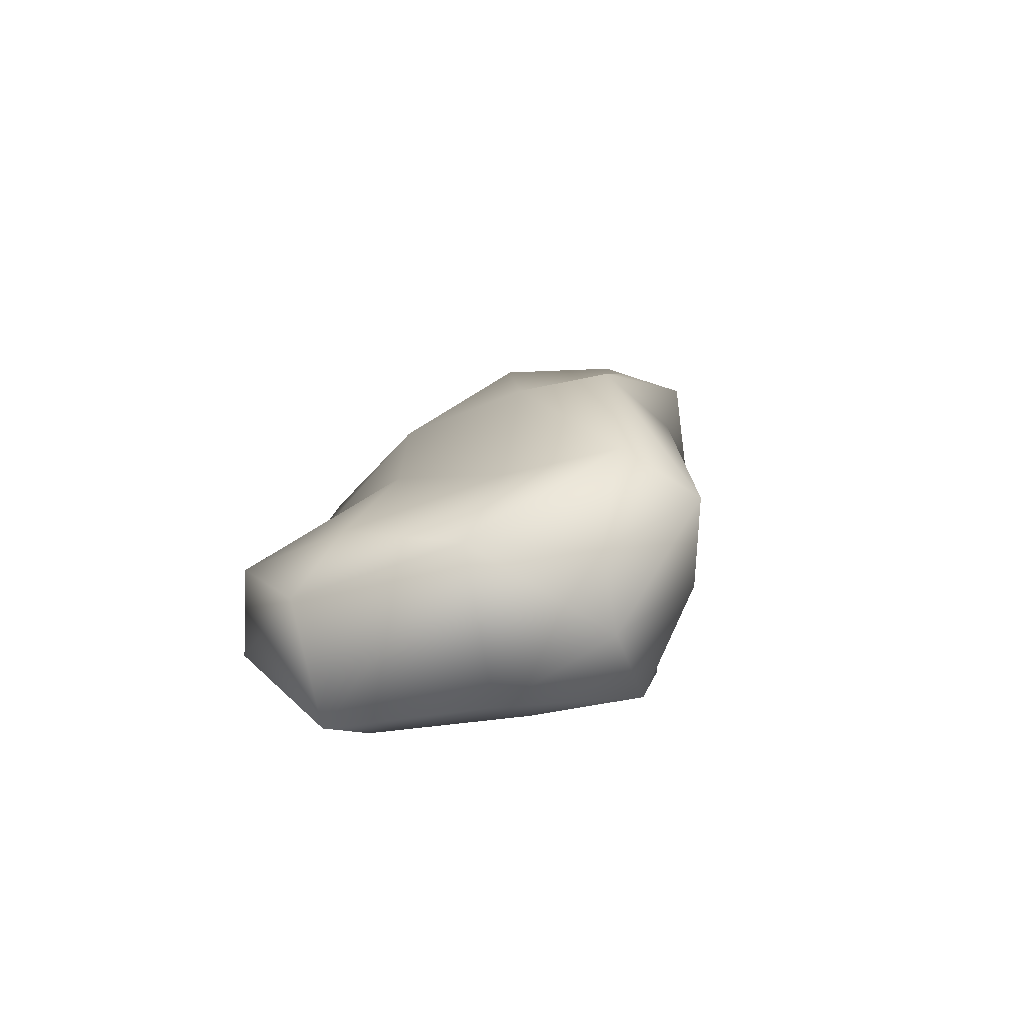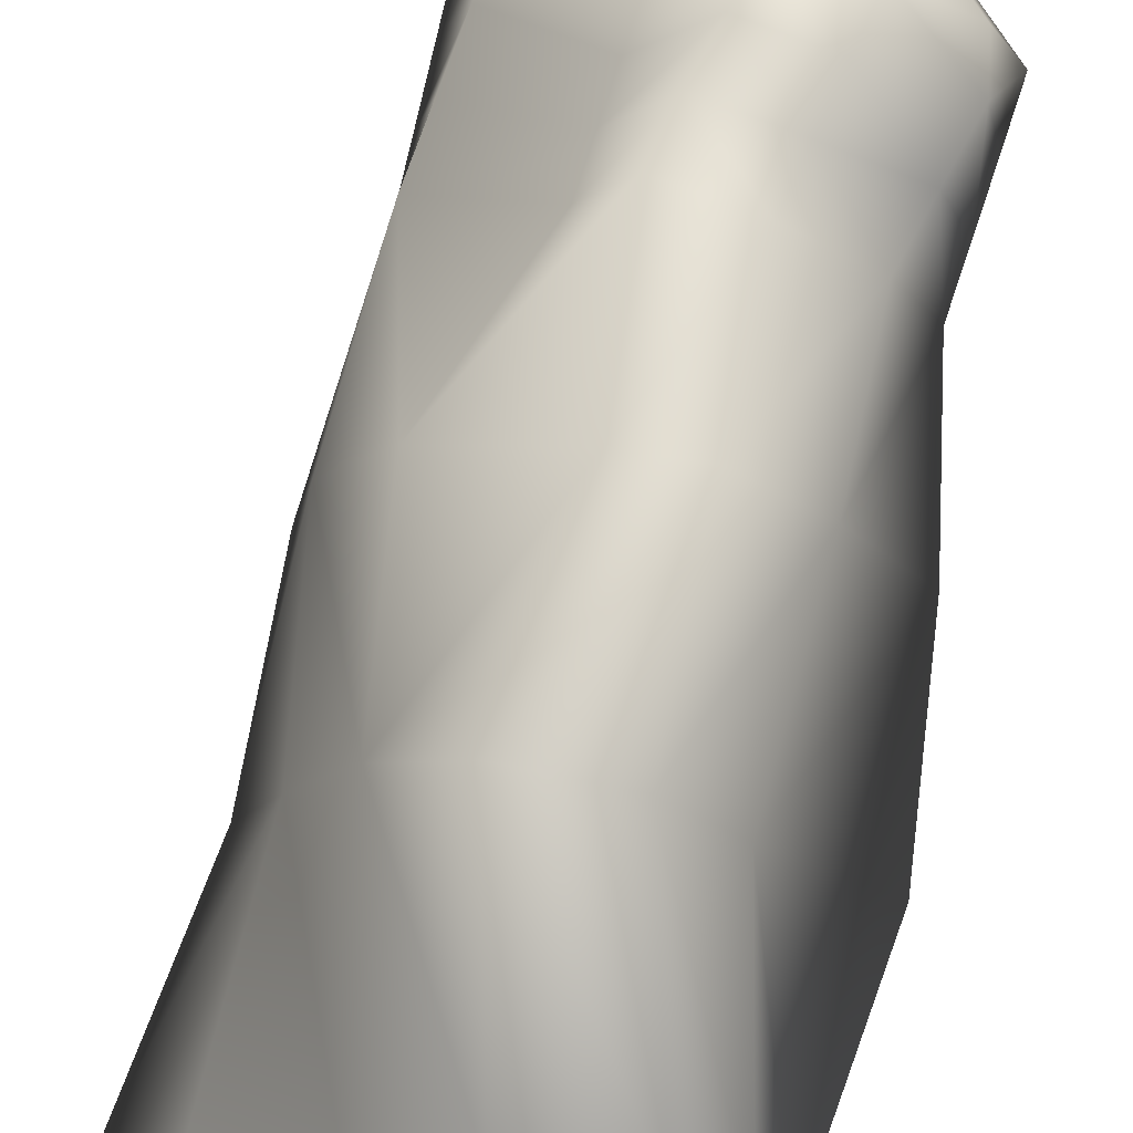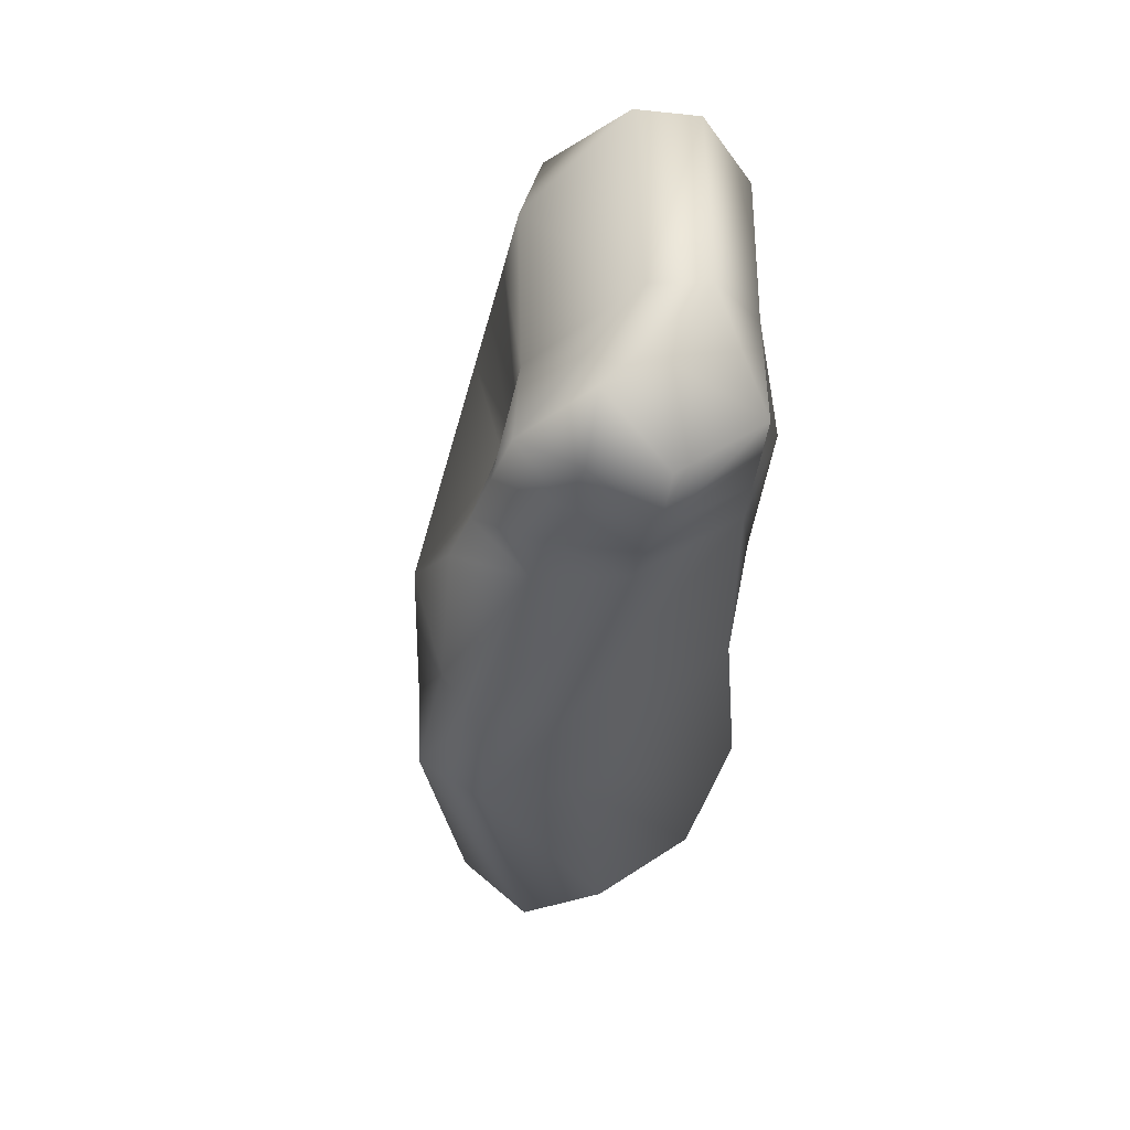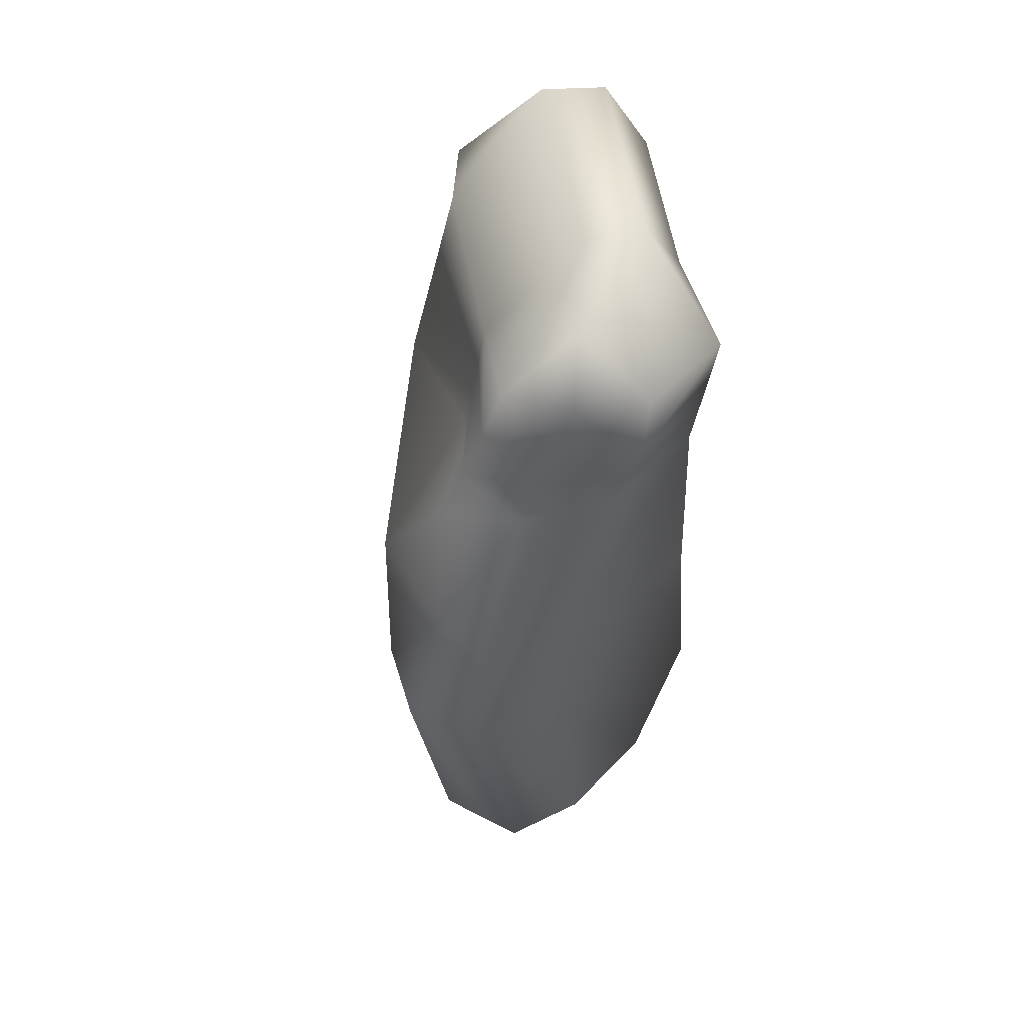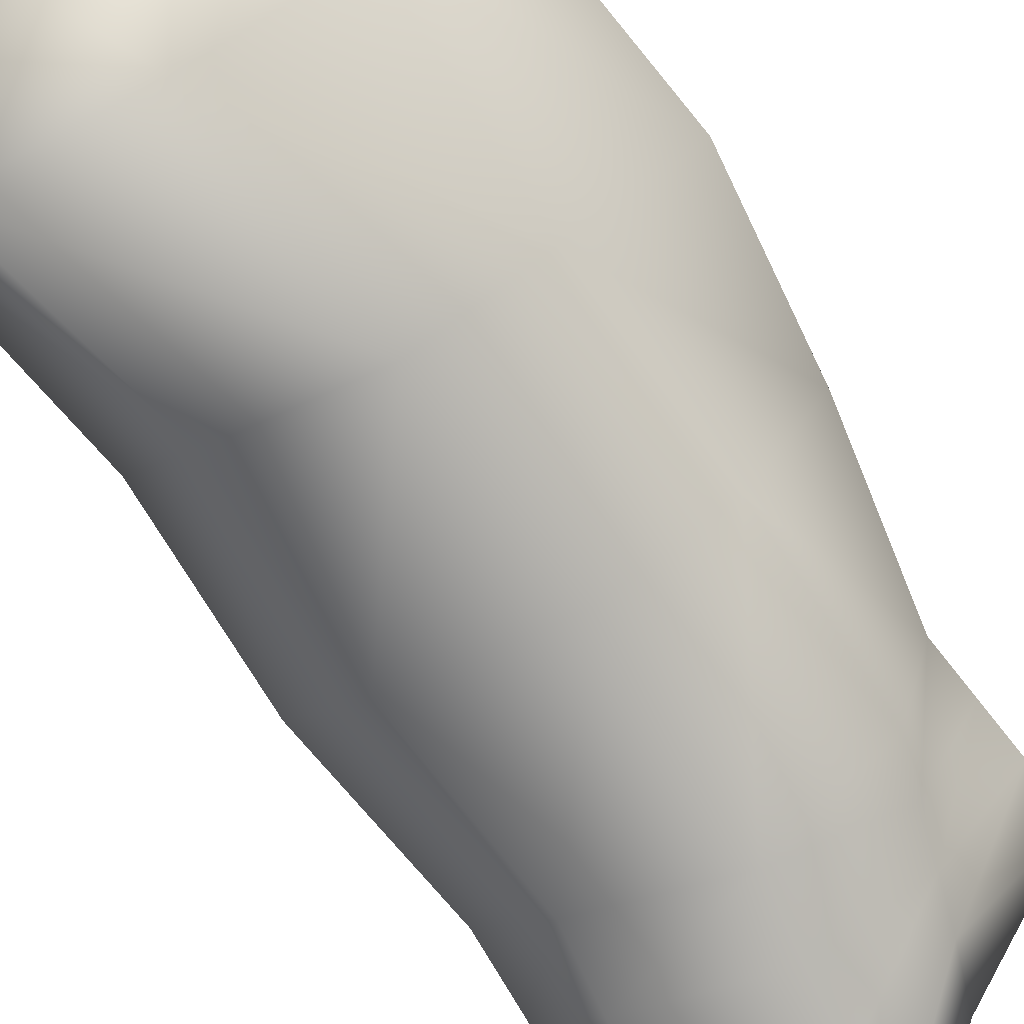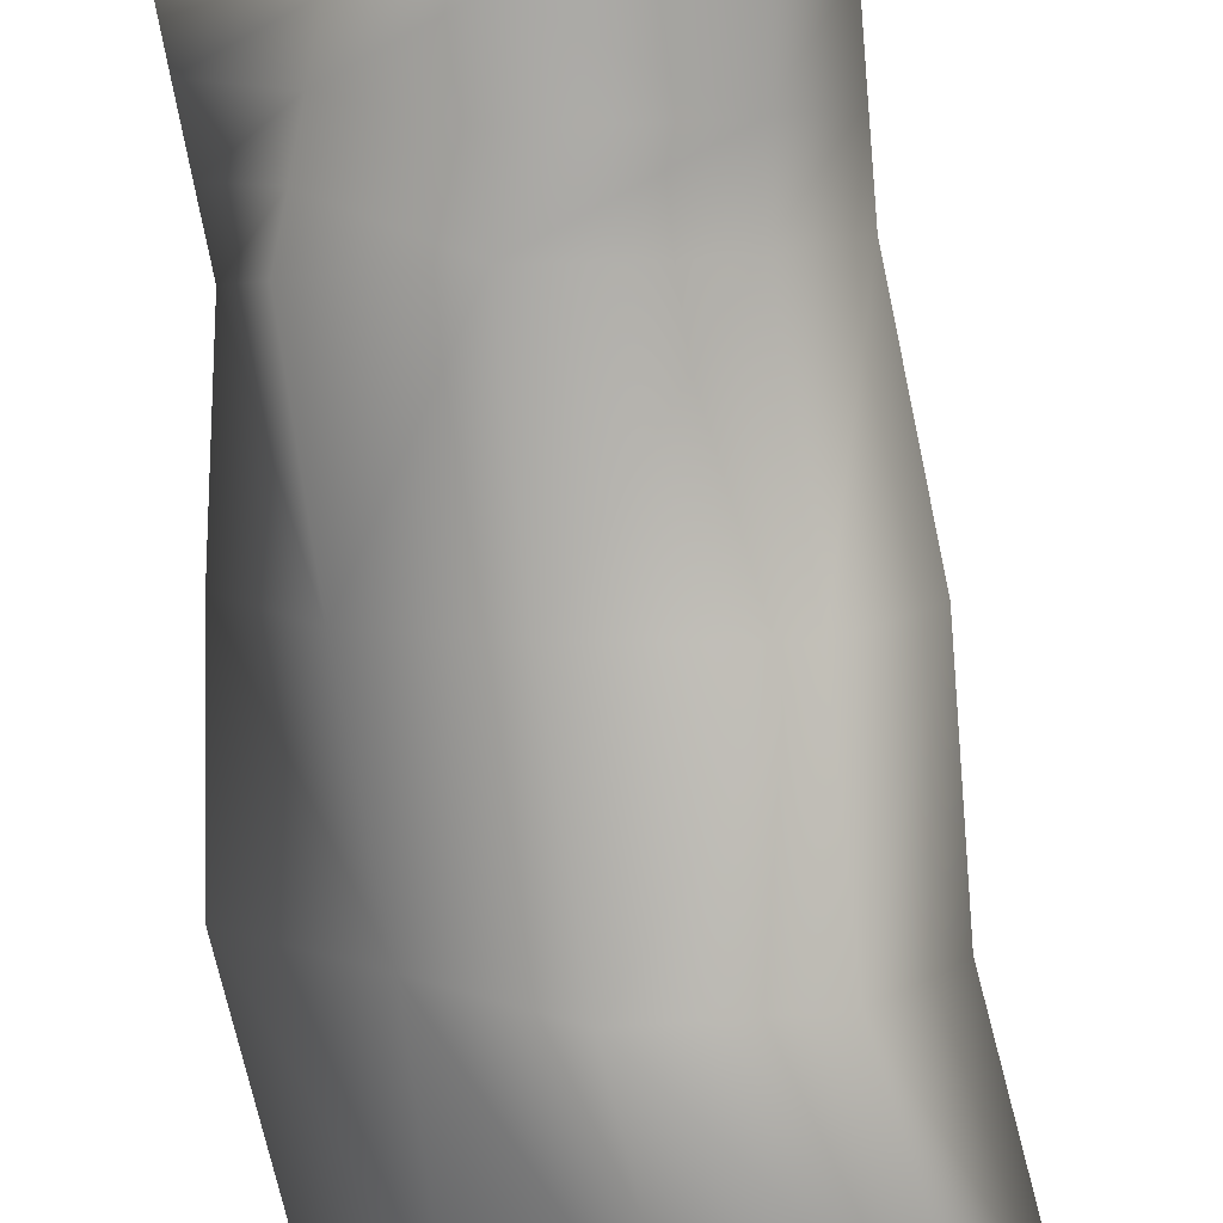
<metadata>
{"format":"obj","ext":"obj","renderer":"f3d","projection":"perspective","resolution":1024,"background":"white","views":[{"elev":-77.3,"azim":-34.7,"up":"+Y"},{"elev":77.4,"azim":7.5,"up":"+Z"},{"elev":47.1,"azim":41.2,"up":"+Y"},{"elev":45.9,"azim":27.8,"up":"+Y"},{"elev":-75.9,"azim":26.9,"up":"+Z"},{"elev":-77.8,"azim":-179.3,"up":"+Z"}]}
</metadata>
<code>
g RM_Psurf77
v 2392 -1584 -2.046e+04
v 2527 -1642 -2.032e+04
v 2398 -1601 -2.019e+04
v 2278 -1584 -2.036e+04
v 2573 -592.6 -2.027e+04
v 2630 -592.6 -2.032e+04
v 2513 -495.7 -2.044e+04
v 2446 -495.7 -2.04e+04
v 2404 -1480 -2.012e+04
v 2387 -1246 -2.006e+04
v 2324 -1243 -2.024e+04
v 2290 -1477 -2.028e+04
v 2663 -1488 -2.01e+04
v 2633 -1260 -2.008e+04
v 2567 -1253 -1.999e+04
v 2608 -1485 -2.002e+04
v 2595 -1486 -2.035e+04
v 2620 -1255 -2.038e+04
v 2744 -1257 -2.026e+04
v 2693 -1488 -2.025e+04
v 2221 -1478 -2.039e+04
v 2279 -1247 -2.038e+04
v 2350 -1254 -2.046e+04
v 2277 -1481 -2.048e+04
v 2531 -1590 -2.011e+04
v 2497 -1482 -2.002e+04
v 2452 -1483 -2.047e+04
v 2601 -1590 -2.018e+04
v 2387 -597.9 -2.027e+04
v 2351 -590.4 -2.035e+04
v 2650 -687.5 -2.008e+04
v 2638 -599 -2.012e+04
v 2570 -677.3 -2.006e+04
v 2401 -591 -2.043e+04
v 2551 -594 -2.048e+04
v 2760 -673.3 -2.025e+04
v 2672 -599 -2.019e+04
v 2724 -688.1 -2.014e+04
v 2595 -1486 -2.035e+04
v 2494 -682.8 -2.015e+04
v 2573 -592.6 -2.027e+04
v 2446 -495.7 -2.04e+04
v 2649 -678.9 -2.038e+04
v 2630 -592.6 -2.032e+04
v 2464 -1248 -1.998e+04
v 2345 -668.6 -2.034e+04
v 2372 -673.6 -2.026e+04
v 2502 -1253 -2.05e+04
v 2510 -1047 -1.999e+04
v 2380 -1040 -2.008e+04
v 2530 -800.3 -2.003e+04
v 2474 -789.8 -2.015e+04
v 2464 -843.4 -2.015e+04
v 2510 -861.8 -2.001e+04
v 2582 -1053 -1.997e+04
v 2597 -869.9 -2.005e+04
v 2615 -809.1 -2.006e+04
v 2292 -1036 -2.036e+04
v 2315 -1033 -2.023e+04
v 2343 -824.9 -2.024e+04
v 2333 -824.8 -2.033e+04
v 2661 -1059 -2.005e+04
v 2678 -873.1 -2.013e+04
v 2702 -811.4 -2.012e+04
v 2740 -1050 -2.024e+04
v 2724 -857.9 -2.027e+04
v 2736 -796.4 -2.027e+04
v 2535 -1036 -2.046e+04
v 2656 -1043 -2.039e+04
v 2620 -1255 -2.038e+04
v 2555 -821.1 -2.047e+04
v 2553 -745.4 -2.047e+04
v 2671 -785.9 -2.039e+04
v 2682 -839.5 -2.039e+04
v 2370 -1042 -2.045e+04
v 2403 -749 -2.041e+04
v 2404 -828 -2.04e+04
v 2339 -746.7 -2.034e+04
v 2601 -1590 -2.018e+04
v 2531 -1590 -2.011e+04
v 2398 -1601 -2.019e+04
v 2527 -1642 -2.032e+04
v 2527 -1642 -2.032e+04
v 2551 -594 -2.048e+04
v 2513 -495.7 -2.044e+04
v 2452 -1483 -2.047e+04
v 2502 -1253 -2.05e+04
v 2484 -736.3 -2.015e+04
v 2748 -734.9 -2.026e+04
v 2660 -732.4 -2.038e+04
v 2656 -1043 -2.039e+04
v 2682 -839.5 -2.039e+04
v 2358 -749.3 -2.025e+04
v 2402 -670 -2.042e+04
v 2550 -738.8 -2.004e+04
v 2633 -748.3 -2.007e+04
v 2727 -749.7 -2.011e+04
v 2552 -669.7 -2.048e+04
v 2660 -732.4 -2.038e+04
v 2649 -678.9 -2.038e+04
v 2671 -785.9 -2.039e+04
f 81 79 80
f 79 81 82
f 44 41 32
f 33 32 41
f 32 33 31
f 96 31 33
f 31 96 97
f 64 97 96
f 97 64 67
f 66 67 64
f 67 66 101
f 92 101 66
f 90 67 101
f 67 90 89
f 43 89 90
f 89 43 36
f 44 36 43
f 36 44 37
f 32 37 44
f 37 32 38
f 31 38 32
f 38 31 97
f 67 89 97
f 36 97 89
f 97 36 38
f 37 38 36
f 44 84 85
f 84 44 43
f 83 17 20
f 19 20 17
f 20 19 14
f 65 14 19
f 14 65 62
f 66 62 65
f 62 66 63
f 64 63 66
f 63 64 57
f 96 57 64
f 57 96 95
f 33 95 96
f 95 33 40
f 41 40 33
f 40 41 29
f 42 29 41
f 92 66 91
f 65 91 66
f 91 65 18
f 19 18 65
f 18 19 17
f 18 86 87
f 86 18 17
f 40 88 95
f 88 40 47
f 29 47 40
f 47 29 46
f 30 46 29
f 46 30 94
f 34 94 30
f 94 34 35
f 7 35 34
f 7 34 30
f 7 5 6
f 5 7 8
f 30 8 7
f 8 30 29
f 98 35 100
f 35 98 94
f 76 94 98
f 94 76 46
f 78 46 76
f 46 78 47
f 93 47 78
f 47 93 88
f 52 88 93
f 88 52 95
f 51 95 52
f 95 51 57
f 56 57 51
f 57 56 63
f 55 63 56
f 63 55 62
f 15 62 55
f 62 15 14
f 98 72 76
f 72 98 99
f 100 99 98
f 99 73 72
f 71 72 73
f 72 71 76
f 77 76 71
f 76 77 78
f 61 78 77
f 78 61 93
f 60 93 61
f 93 60 52
f 53 52 60
f 52 53 51
f 54 51 53
f 51 54 56
f 49 56 54
f 56 49 55
f 45 55 49
f 55 45 15
f 16 15 45
f 15 16 13
f 28 13 16
f 50 54 53
f 54 50 49
f 10 49 50
f 49 10 45
f 26 45 10
f 45 26 16
f 25 16 26
f 16 25 28
f 10 9 26
f 3 26 9
f 26 3 25
f 13 14 15
f 14 13 20
f 28 20 13
f 20 28 83
f 48 27 24
f 1 24 27
f 24 1 4
f 3 4 1
f 4 3 12
f 9 12 3
f 12 9 11
f 10 11 9
f 11 10 59
f 50 59 10
f 59 50 60
f 53 60 50
f 2 27 39
f 27 2 1
f 3 1 2
f 58 60 61
f 60 58 59
f 22 59 58
f 59 22 11
f 21 11 22
f 11 21 12
f 4 12 21
f 23 22 58
f 22 23 21
f 24 21 23
f 21 24 4
f 23 48 24
f 48 23 75
f 58 75 23
f 75 58 61
f 70 48 68
f 75 68 48
f 68 75 77
f 61 77 75
f 68 69 70
f 69 68 71
f 77 71 68
f 73 74 71
f 69 71 74

</code>
